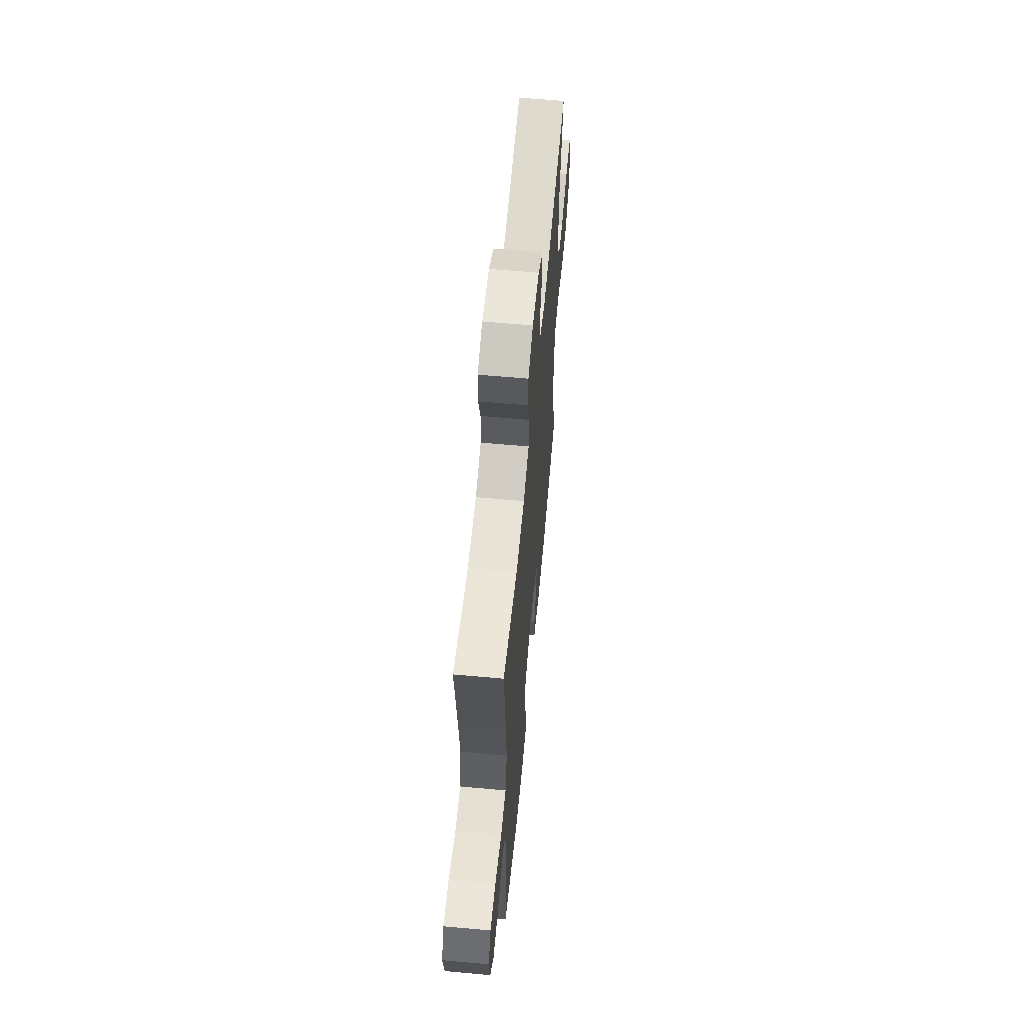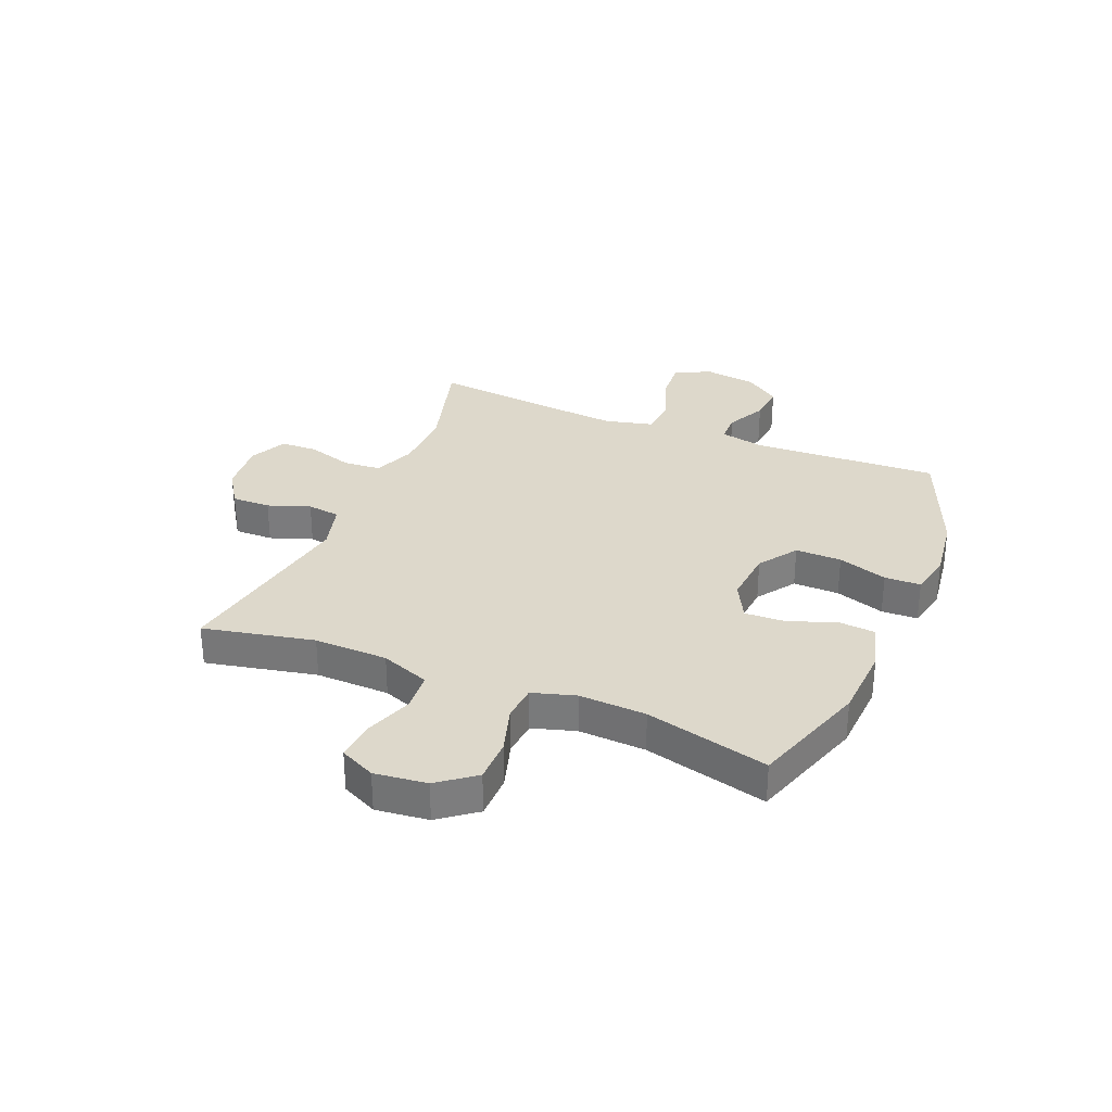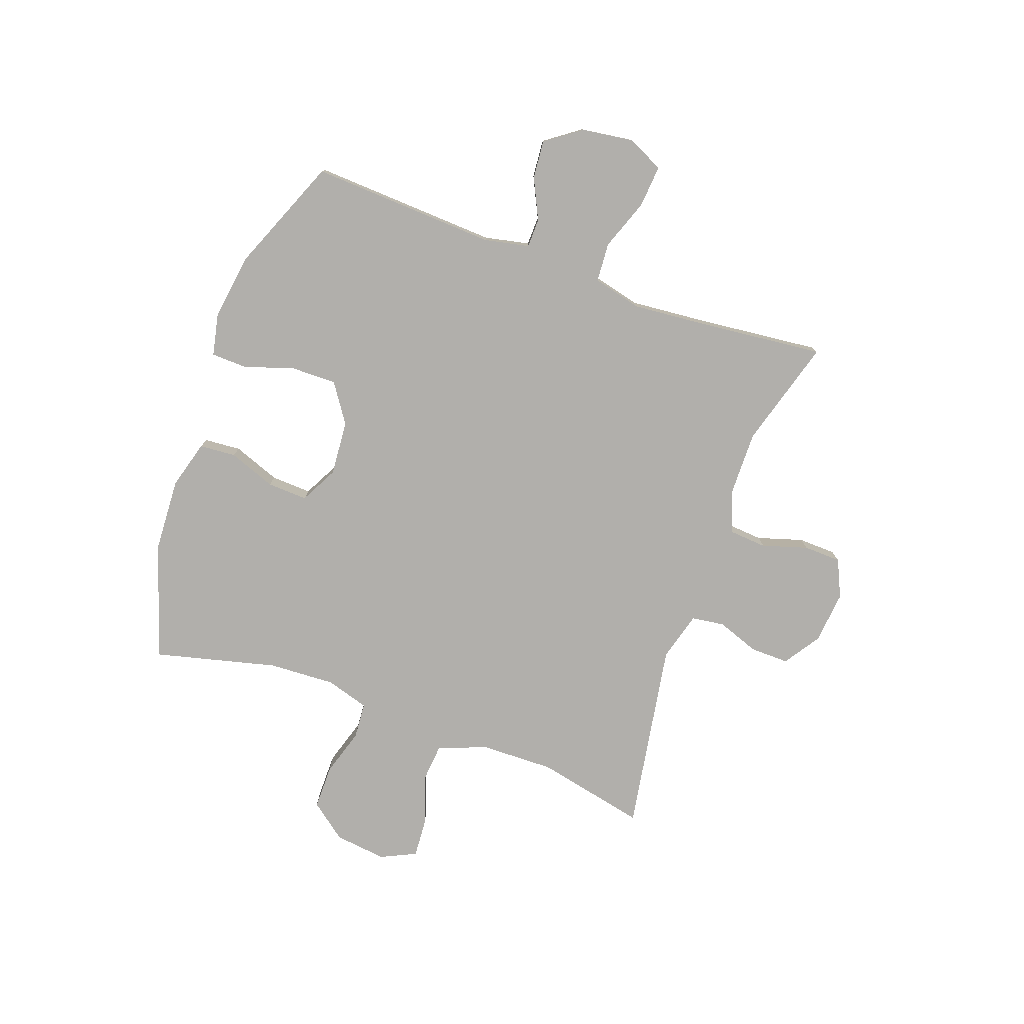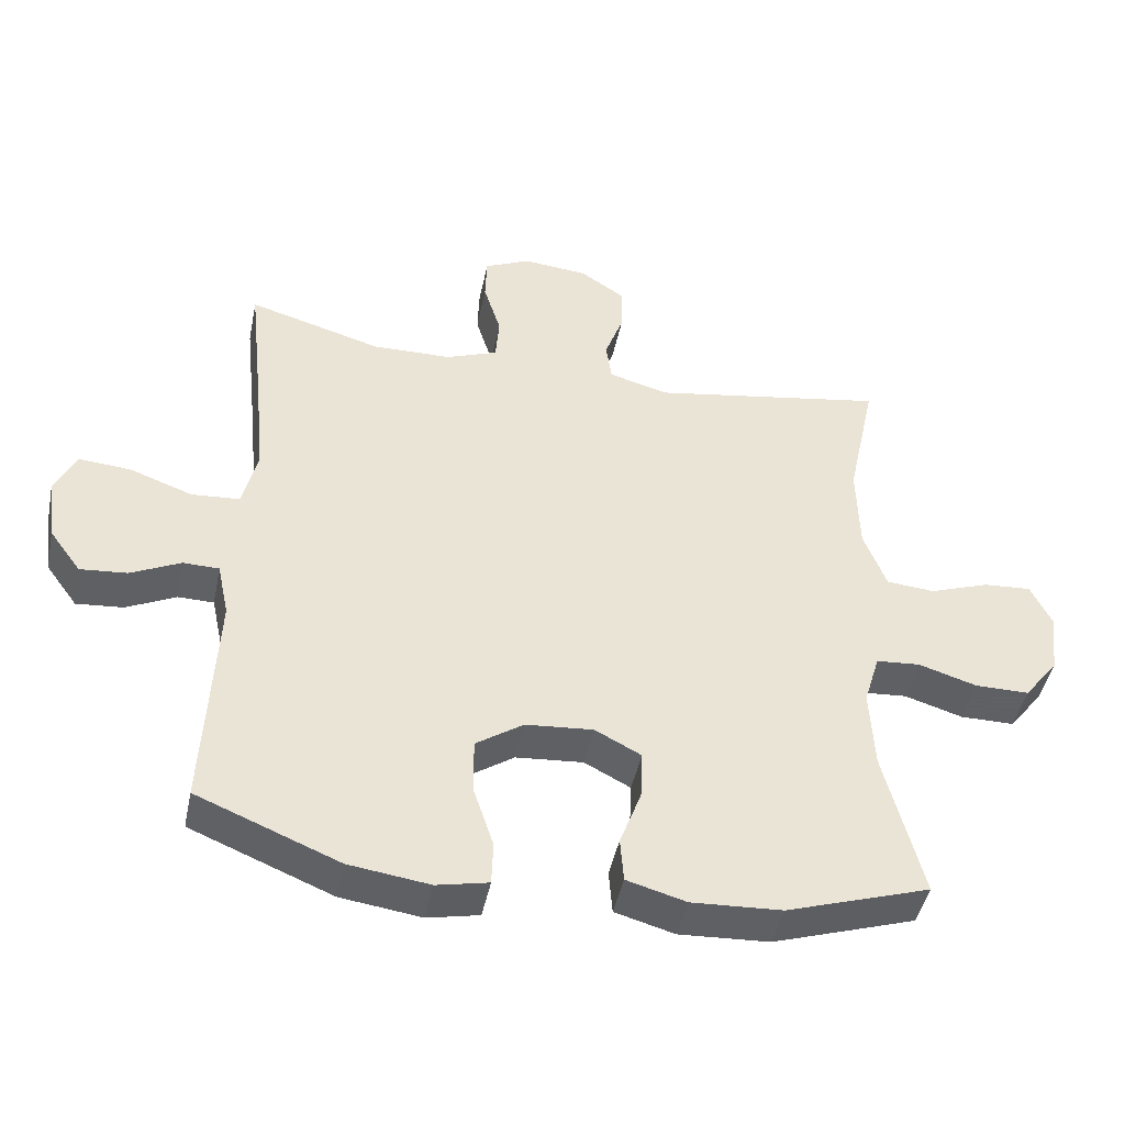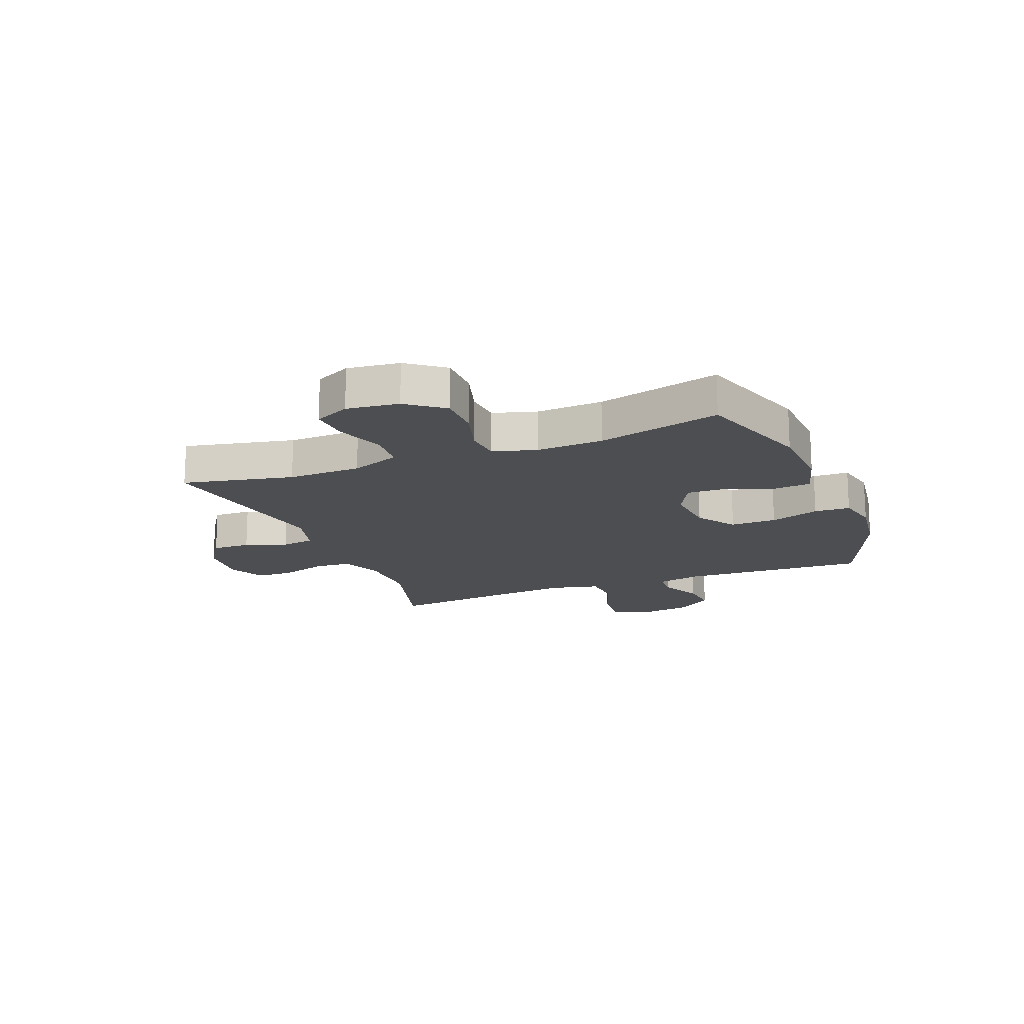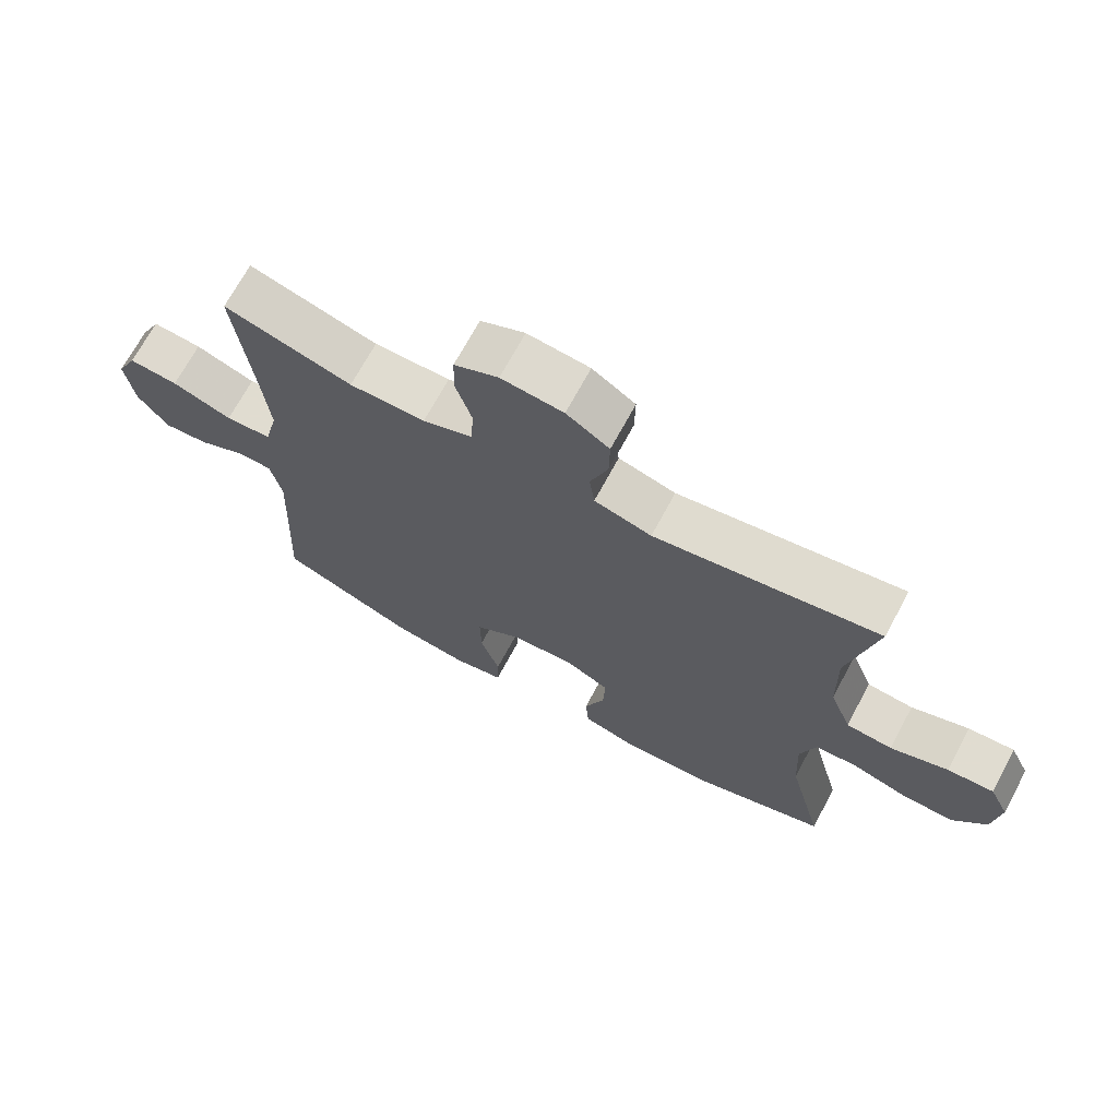
<metadata>
{"format":"obj","ext":"obj","renderer":"f3d","projection":"perspective","resolution":1024,"background":"white","views":[{"elev":61.3,"azim":-84.7,"up":"+Z"},{"elev":31.1,"azim":112.6,"up":"+Y"},{"elev":-78.3,"azim":-109.9,"up":"+Y"},{"elev":-45.3,"azim":-11.6,"up":"+Z"},{"elev":-16.6,"azim":111.7,"up":"+Y"},{"elev":69.9,"azim":28.3,"up":"+Z"}]}
</metadata>
<code>
v -0.5 0.07 -0.5
v -0.484 0.07 -0.168
v -0.501 0.07 -0.088
v -0.553 0.07 -0.087
v -0.625 0.07 -0.122
v -0.693 0.07 -0.128
v -0.739 0.07 -0.065
v -0.752 0.07 0.028
v -0.721 0.07 0.092
v -0.646 0.07 0.086
v -0.555 0.07 0.053
v -0.485 0.07 0.058
v -0.464 0.07 0.145
v -0.476 0.07 0.277
v -0.5 0.07 0.5
v -0.306 0.07 0.444
v -0.191 0.07 0.446
v -0.116 0.07 0.475
v -0.111 0.07 0.542
v -0.136 0.07 0.623
v -0.134 0.07 0.69
v -0.067 0.07 0.721
v 0.027 0.07 0.712
v 0.092 0.07 0.669
v 0.091 0.07 0.6
v 0.064 0.07 0.525
v 0.072 0.07 0.466
v 0.159 0.07 0.442
v 0.5 0.07 0.5
v 0.458 0.07 0.303
v 0.461 0.07 0.172
v 0.494 0.07 0.085
v 0.564 0.07 0.079
v 0.651 0.07 0.11
v 0.721 0.07 0.115
v 0.751 0.07 0.052
v 0.74 0.07 -0.041
v 0.69 0.07 -0.106
v 0.611 0.07 -0.106
v 0.526 0.07 -0.08
v 0.462 0.07 -0.085
v 0.439 0.07 -0.162
v 0.445 0.07 -0.281
v 0.5 0.07 -0.5
v 0.292 0.07 -0.568
v 0.161 0.07 -0.575
v 0.075 0.07 -0.551
v 0.07 0.07 -0.486
v 0.101 0.07 -0.402
v 0.104 0.07 -0.33
v 0.037 0.07 -0.295
v -0.061 0.07 -0.303
v -0.13 0.07 -0.35
v -0.129 0.07 -0.432
v -0.1 0.07 -0.52
v -0.102 0.07 -0.584
v -0.177 0.07 -0.6
v -0.294 0.07 -0.584
v -0.5 0 -0.5
v -0.484 0 -0.168
v -0.501 0 -0.088
v -0.553 0 -0.087
v -0.625 0 -0.122
v -0.693 0 -0.128
v -0.739 0 -0.065
v -0.752 0 0.028
v -0.721 0 0.092
v -0.646 0 0.086
v -0.555 0 0.053
v -0.485 0 0.058
v -0.464 0 0.145
v -0.476 0 0.277
v -0.5 0 0.5
v -0.306 0 0.444
v -0.191 0 0.446
v -0.116 0 0.475
v -0.111 0 0.542
v -0.136 0 0.623
v -0.134 0 0.69
v -0.067 0 0.721
v 0.027 0 0.712
v 0.092 0 0.669
v 0.091 0 0.6
v 0.064 0 0.525
v 0.072 0 0.466
v 0.159 0 0.442
v 0.5 0 0.5
v 0.458 0 0.303
v 0.461 0 0.172
v 0.494 0 0.085
v 0.564 0 0.079
v 0.651 0 0.11
v 0.721 0 0.115
v 0.751 0 0.052
v 0.74 0 -0.041
v 0.69 0 -0.106
v 0.611 0 -0.106
v 0.526 0 -0.08
v 0.462 0 -0.085
v 0.439 0 -0.162
v 0.445 0 -0.281
v 0.5 0 -0.5
v 0.292 0 -0.568
v 0.161 0 -0.575
v 0.075 0 -0.551
v 0.07 0 -0.486
v 0.101 0 -0.402
v 0.104 0 -0.33
v 0.037 0 -0.295
v -0.061 0 -0.303
v -0.13 0 -0.35
v -0.129 0 -0.432
v -0.1 0 -0.52
v -0.102 0 -0.584
v -0.177 0 -0.6
v -0.294 0 -0.584
f 58 1 2
f 57 58 2
f 56 57 2
f 55 56 2
f 54 55 2
f 53 54 2 3
f 52 53 3
f 51 52 3
f 47 48 49
f 46 47 49
f 45 46 49
f 44 45 49
f 43 44 49
f 42 43 49 50
f 41 42 50 51
f 38 39 40
f 37 38 40
f 36 37 40
f 35 36 40
f 34 35 40
f 33 34 40
f 32 33 40 41
f 41 51 3
f 32 41 3
f 31 32 3
f 28 29 30
f 31 3 4
f 30 31 4
f 28 30 4
f 27 28 4
f 24 25 26
f 23 24 26
f 22 23 26
f 21 22 26
f 20 21 26
f 19 20 26
f 18 19 26 27
f 14 15 16
f 13 14 16 17
f 17 18 27
f 13 17 27
f 12 13 27
f 9 10 11
f 8 9 11
f 7 8 11 12
f 4 5 6
f 27 4 6
f 12 27 6
f 6 7 12
f 60 59 116
f 60 116 115
f 60 115 114
f 60 114 113
f 60 113 112
f 61 60 112 111
f 61 111 110
f 61 110 109
f 107 106 105
f 107 105 104
f 107 104 103
f 107 103 102
f 107 102 101
f 108 107 101 100
f 109 108 100 99
f 98 97 96
f 98 96 95
f 98 95 94
f 98 94 93
f 98 93 92
f 98 92 91
f 99 98 91 90
f 61 109 99
f 61 99 90
f 61 90 89
f 88 87 86
f 62 61 89
f 62 89 88
f 62 88 86
f 62 86 85
f 84 83 82
f 84 82 81
f 84 81 80
f 84 80 79
f 84 79 78
f 84 78 77
f 85 84 77 76
f 74 73 72
f 75 74 72 71
f 85 76 75
f 85 75 71
f 85 71 70
f 69 68 67
f 69 67 66
f 70 69 66 65
f 64 63 62
f 64 62 85
f 64 85 70
f 70 65 64
f 1 59 60 2
f 2 60 61 3
f 3 61 62 4
f 4 62 63 5
f 5 63 64 6
f 6 64 65 7
f 7 65 66 8
f 8 66 67 9
f 9 67 68 10
f 10 68 69 11
f 11 69 70 12
f 12 70 71 13
f 13 71 72 14
f 14 72 73 15
f 15 73 74 16
f 16 74 75 17
f 17 75 76 18
f 18 76 77 19
f 19 77 78 20
f 20 78 79 21
f 21 79 80 22
f 22 80 81 23
f 23 81 82 24
f 24 82 83 25
f 25 83 84 26
f 26 84 85 27
f 27 85 86 28
f 28 86 87 29
f 29 87 88 30
f 30 88 89 31
f 31 89 90 32
f 32 90 91 33
f 33 91 92 34
f 34 92 93 35
f 35 93 94 36
f 36 94 95 37
f 37 95 96 38
f 38 96 97 39
f 39 97 98 40
f 40 98 99 41
f 41 99 100 42
f 42 100 101 43
f 43 101 102 44
f 44 102 103 45
f 45 103 104 46
f 46 104 105 47
f 47 105 106 48
f 48 106 107 49
f 49 107 108 50
f 50 108 109 51
f 51 109 110 52
f 52 110 111 53
f 53 111 112 54
f 54 112 113 55
f 55 113 114 56
f 56 114 115 57
f 57 115 116 58
f 58 116 59 1

</code>
